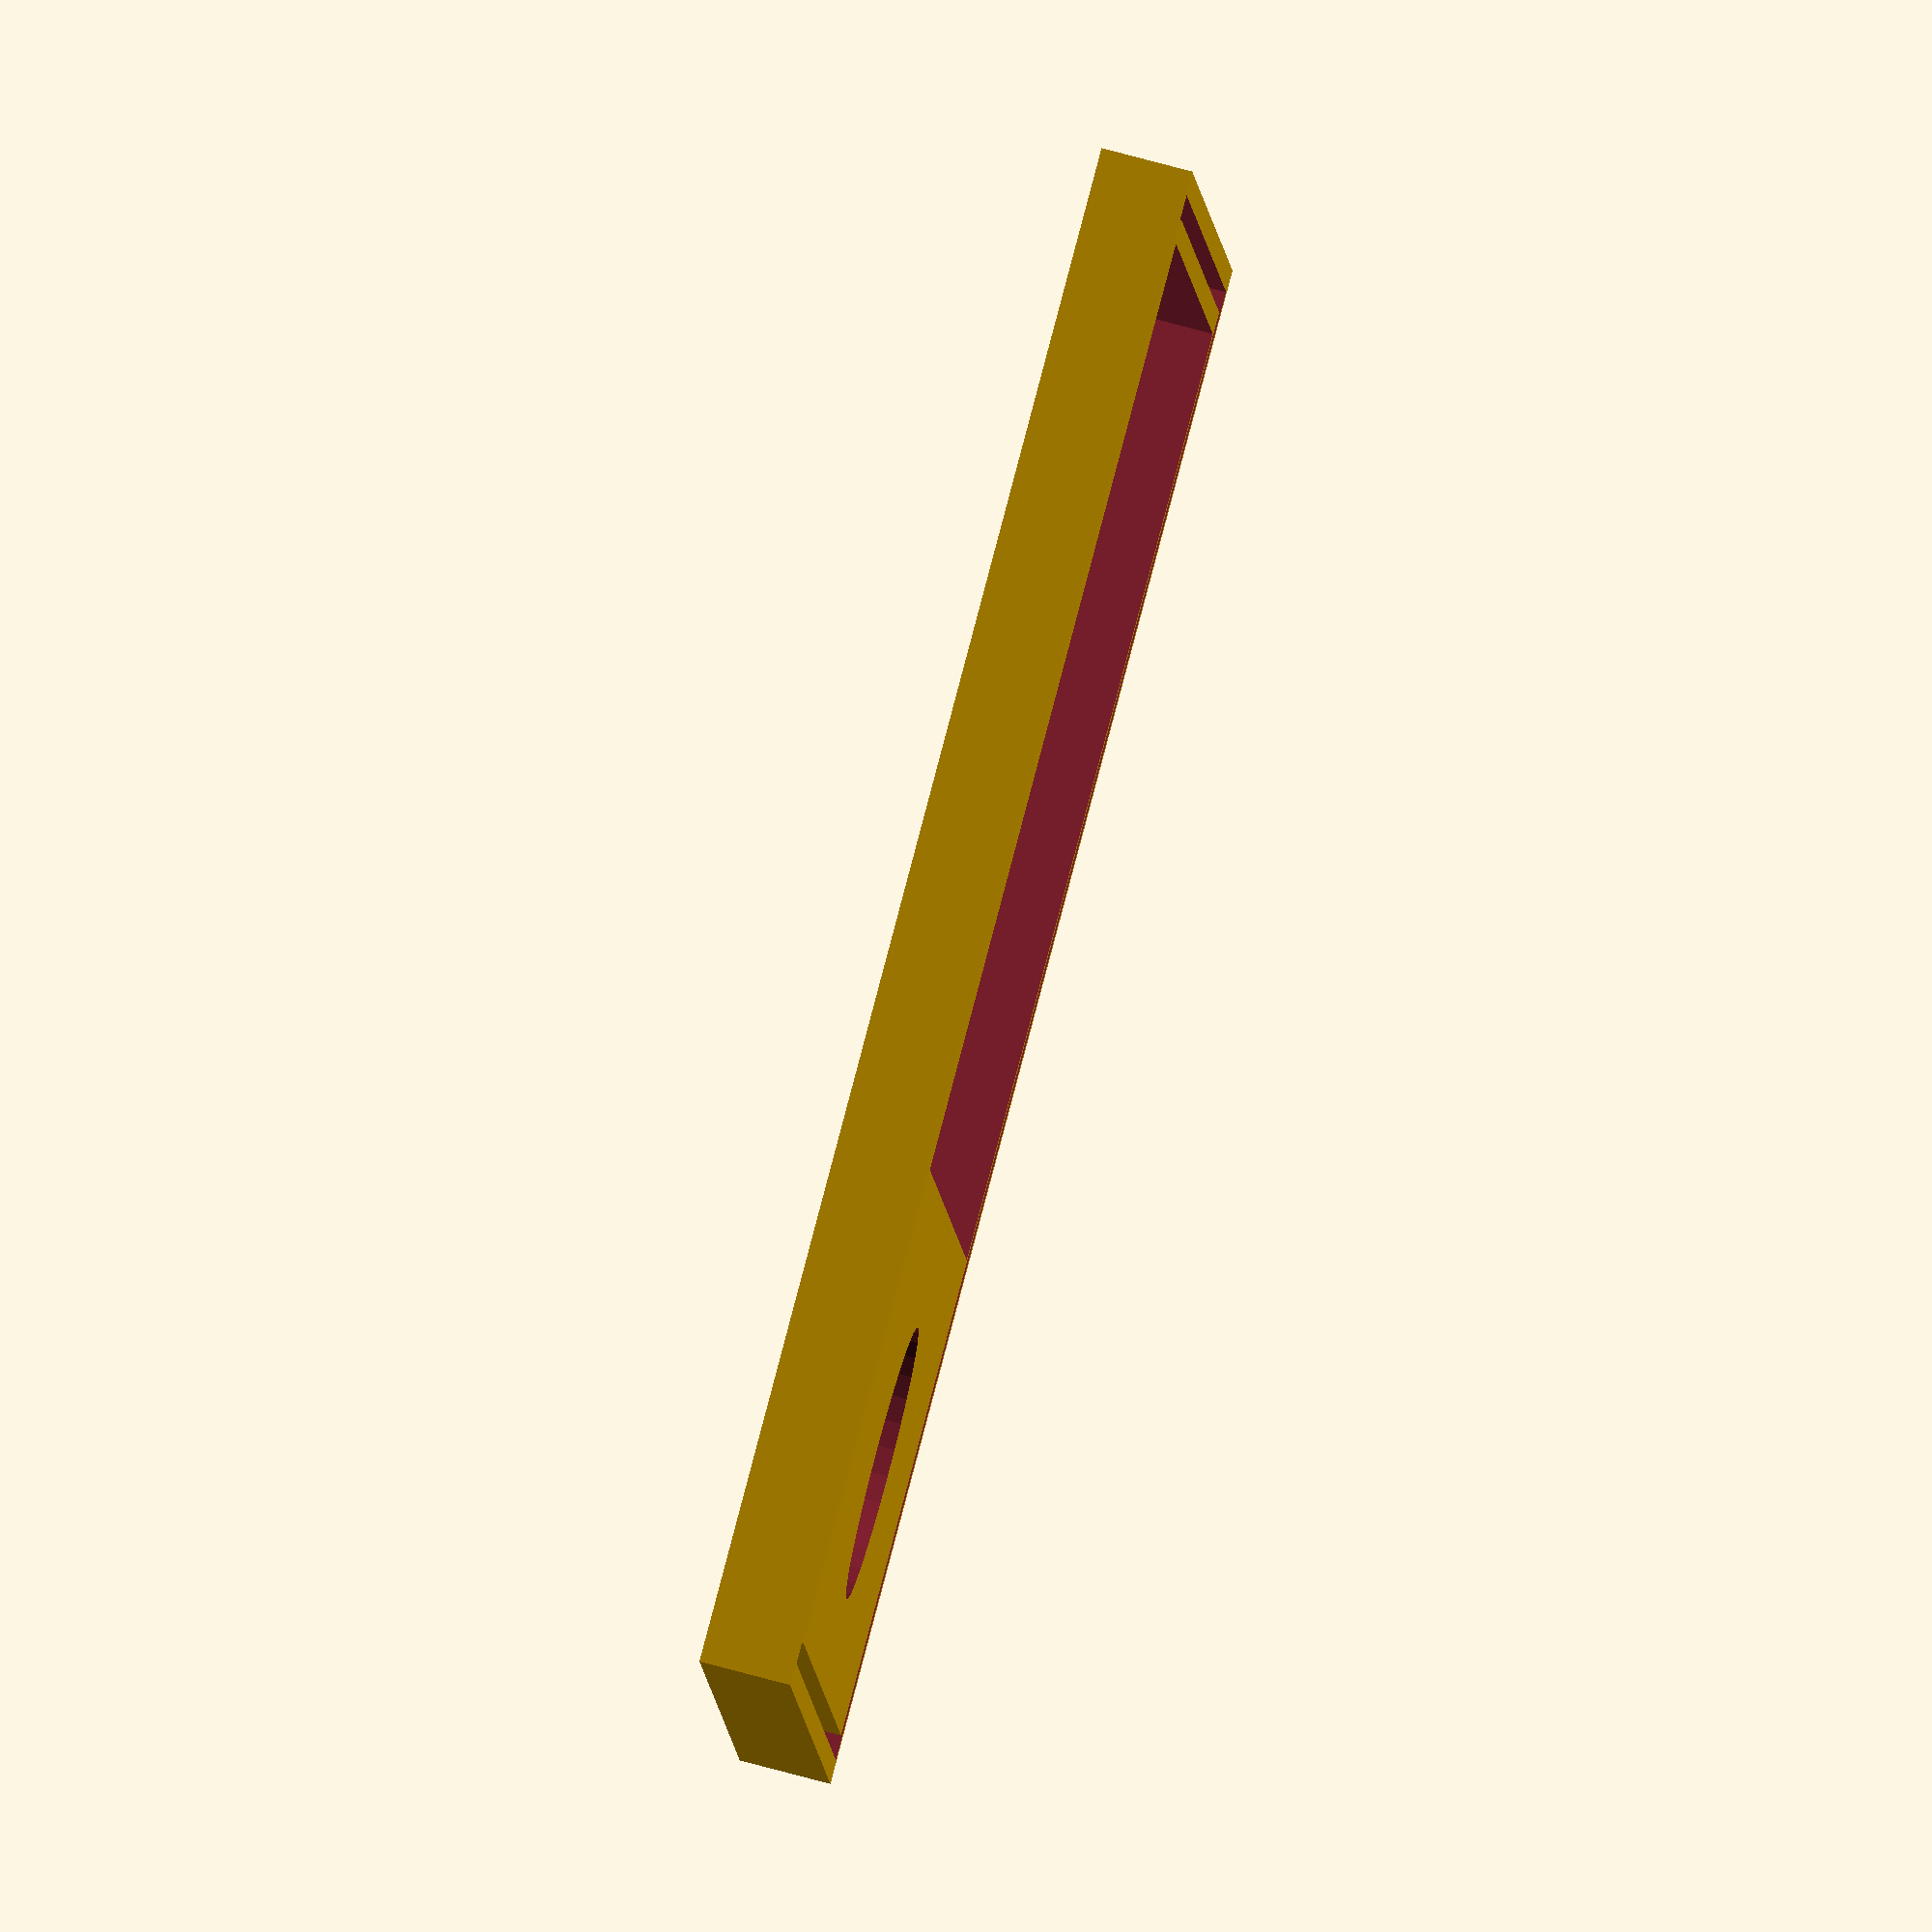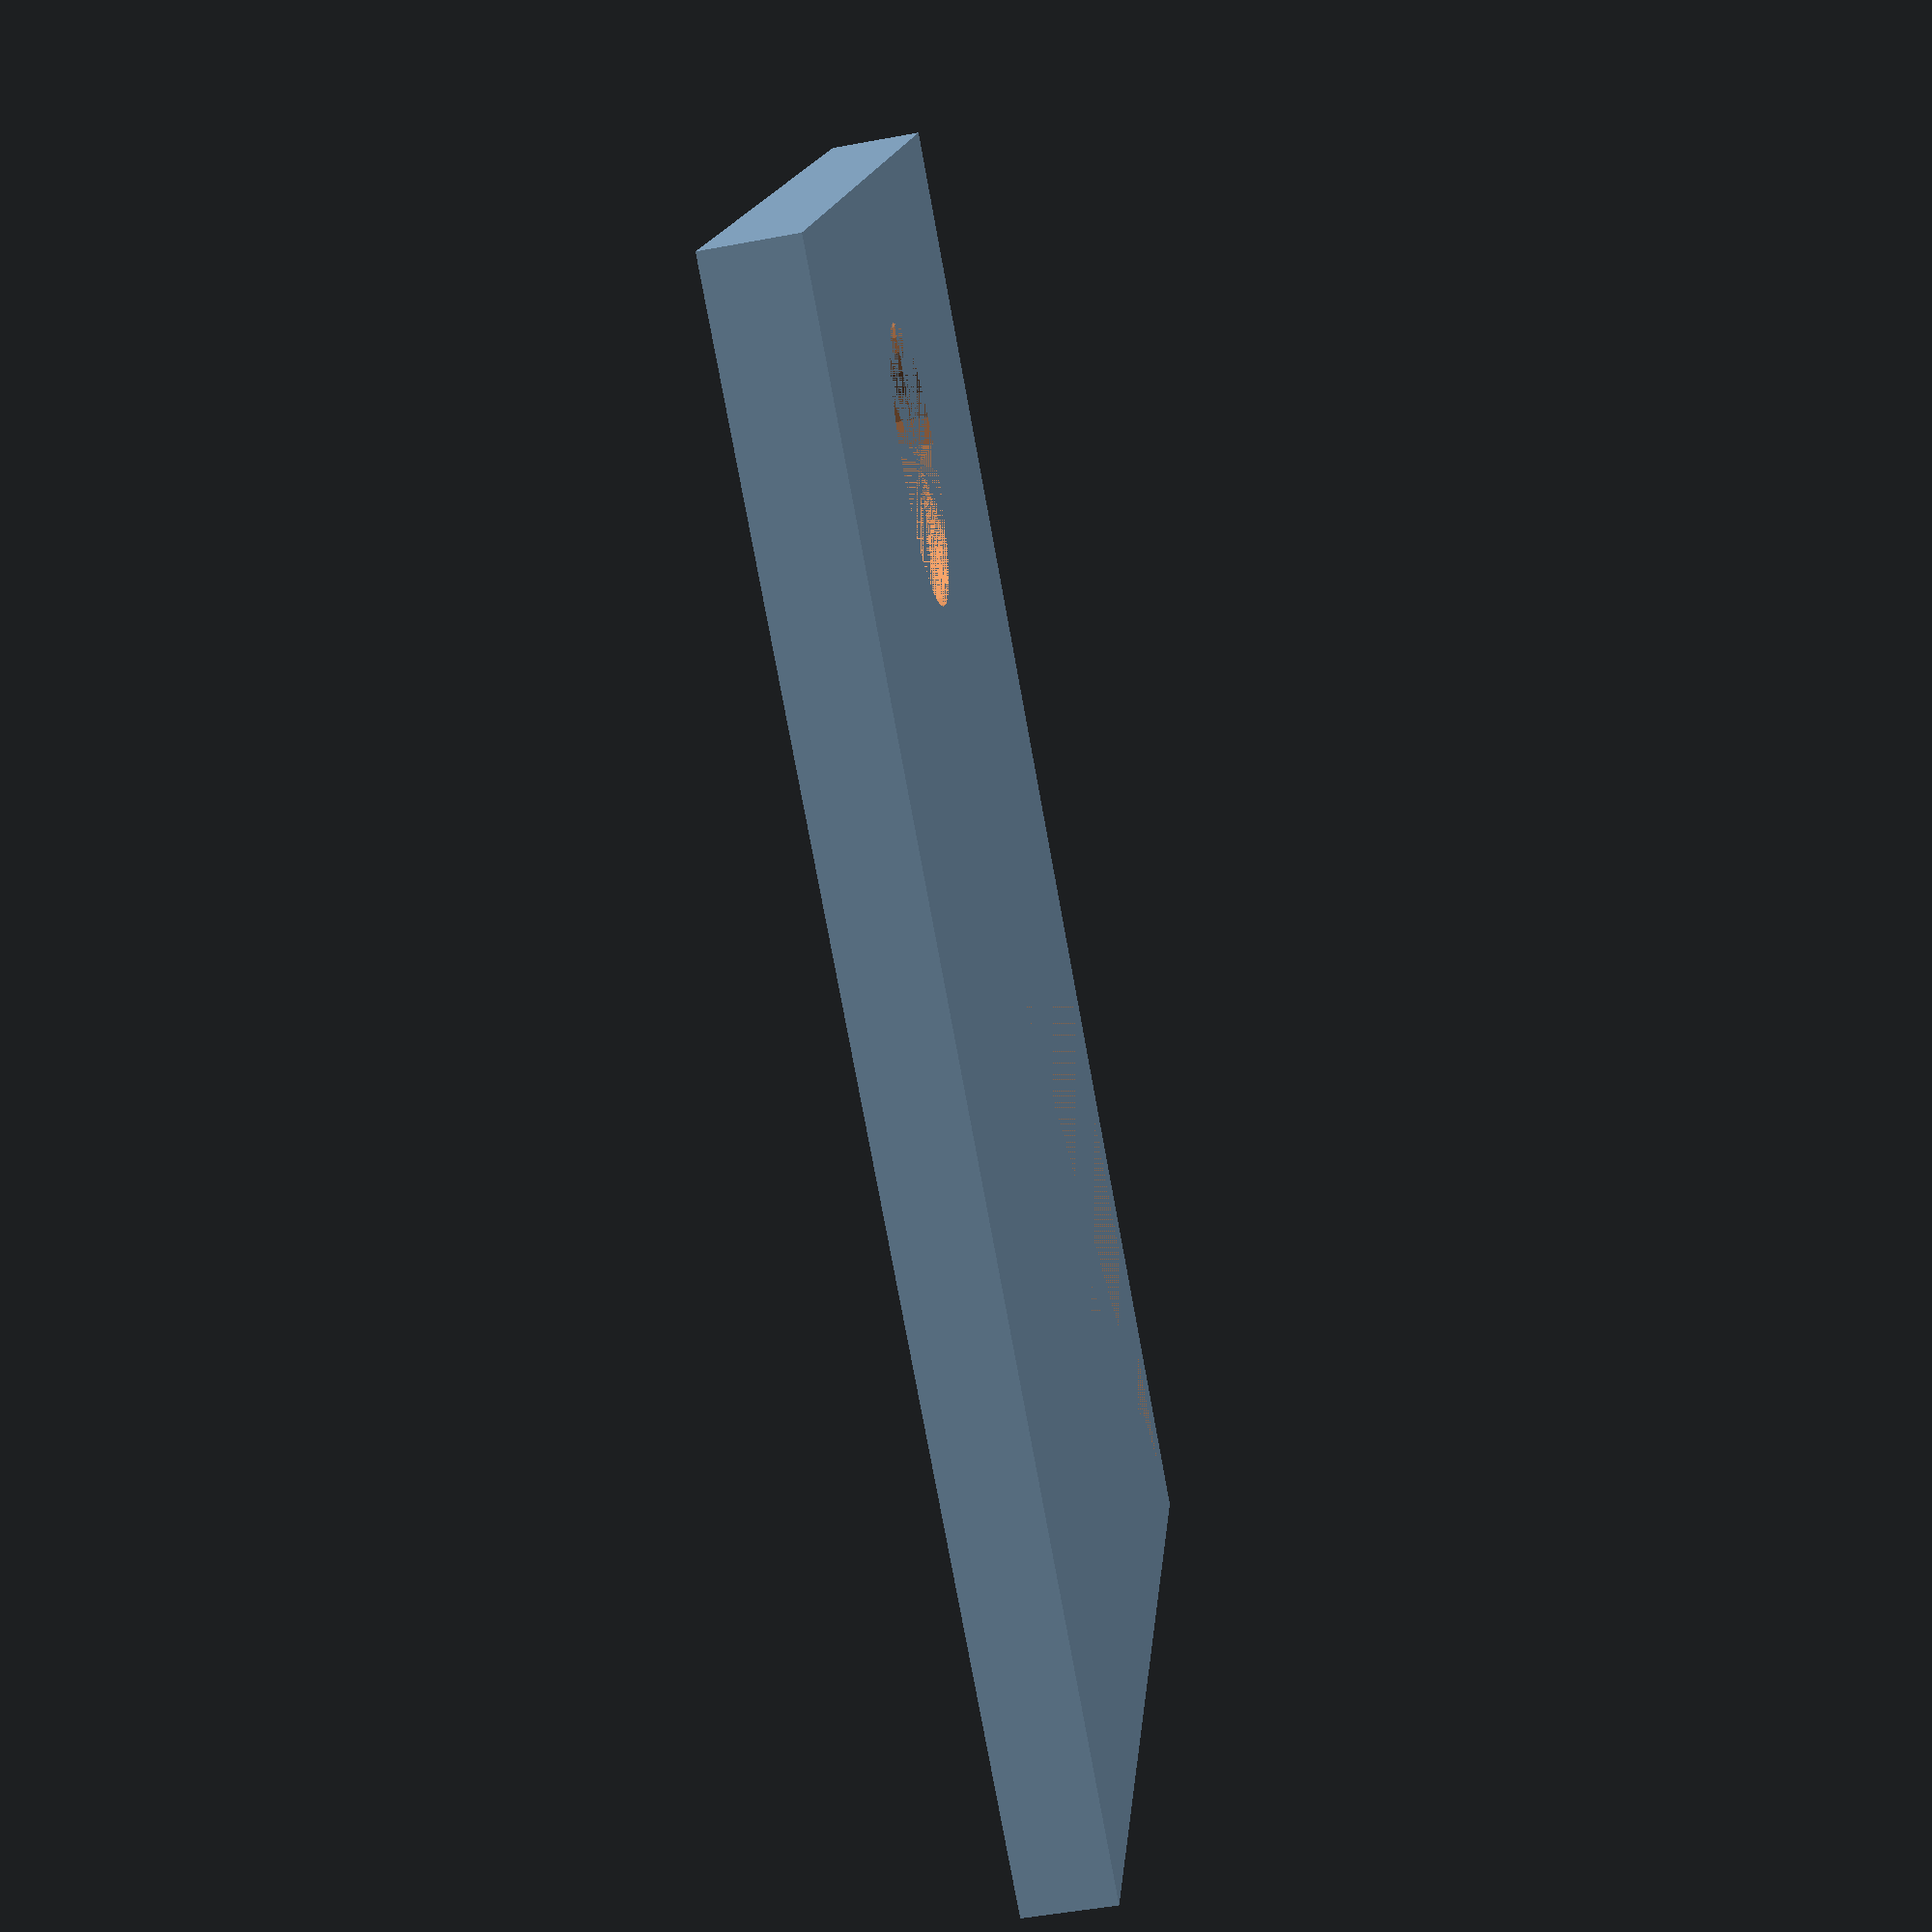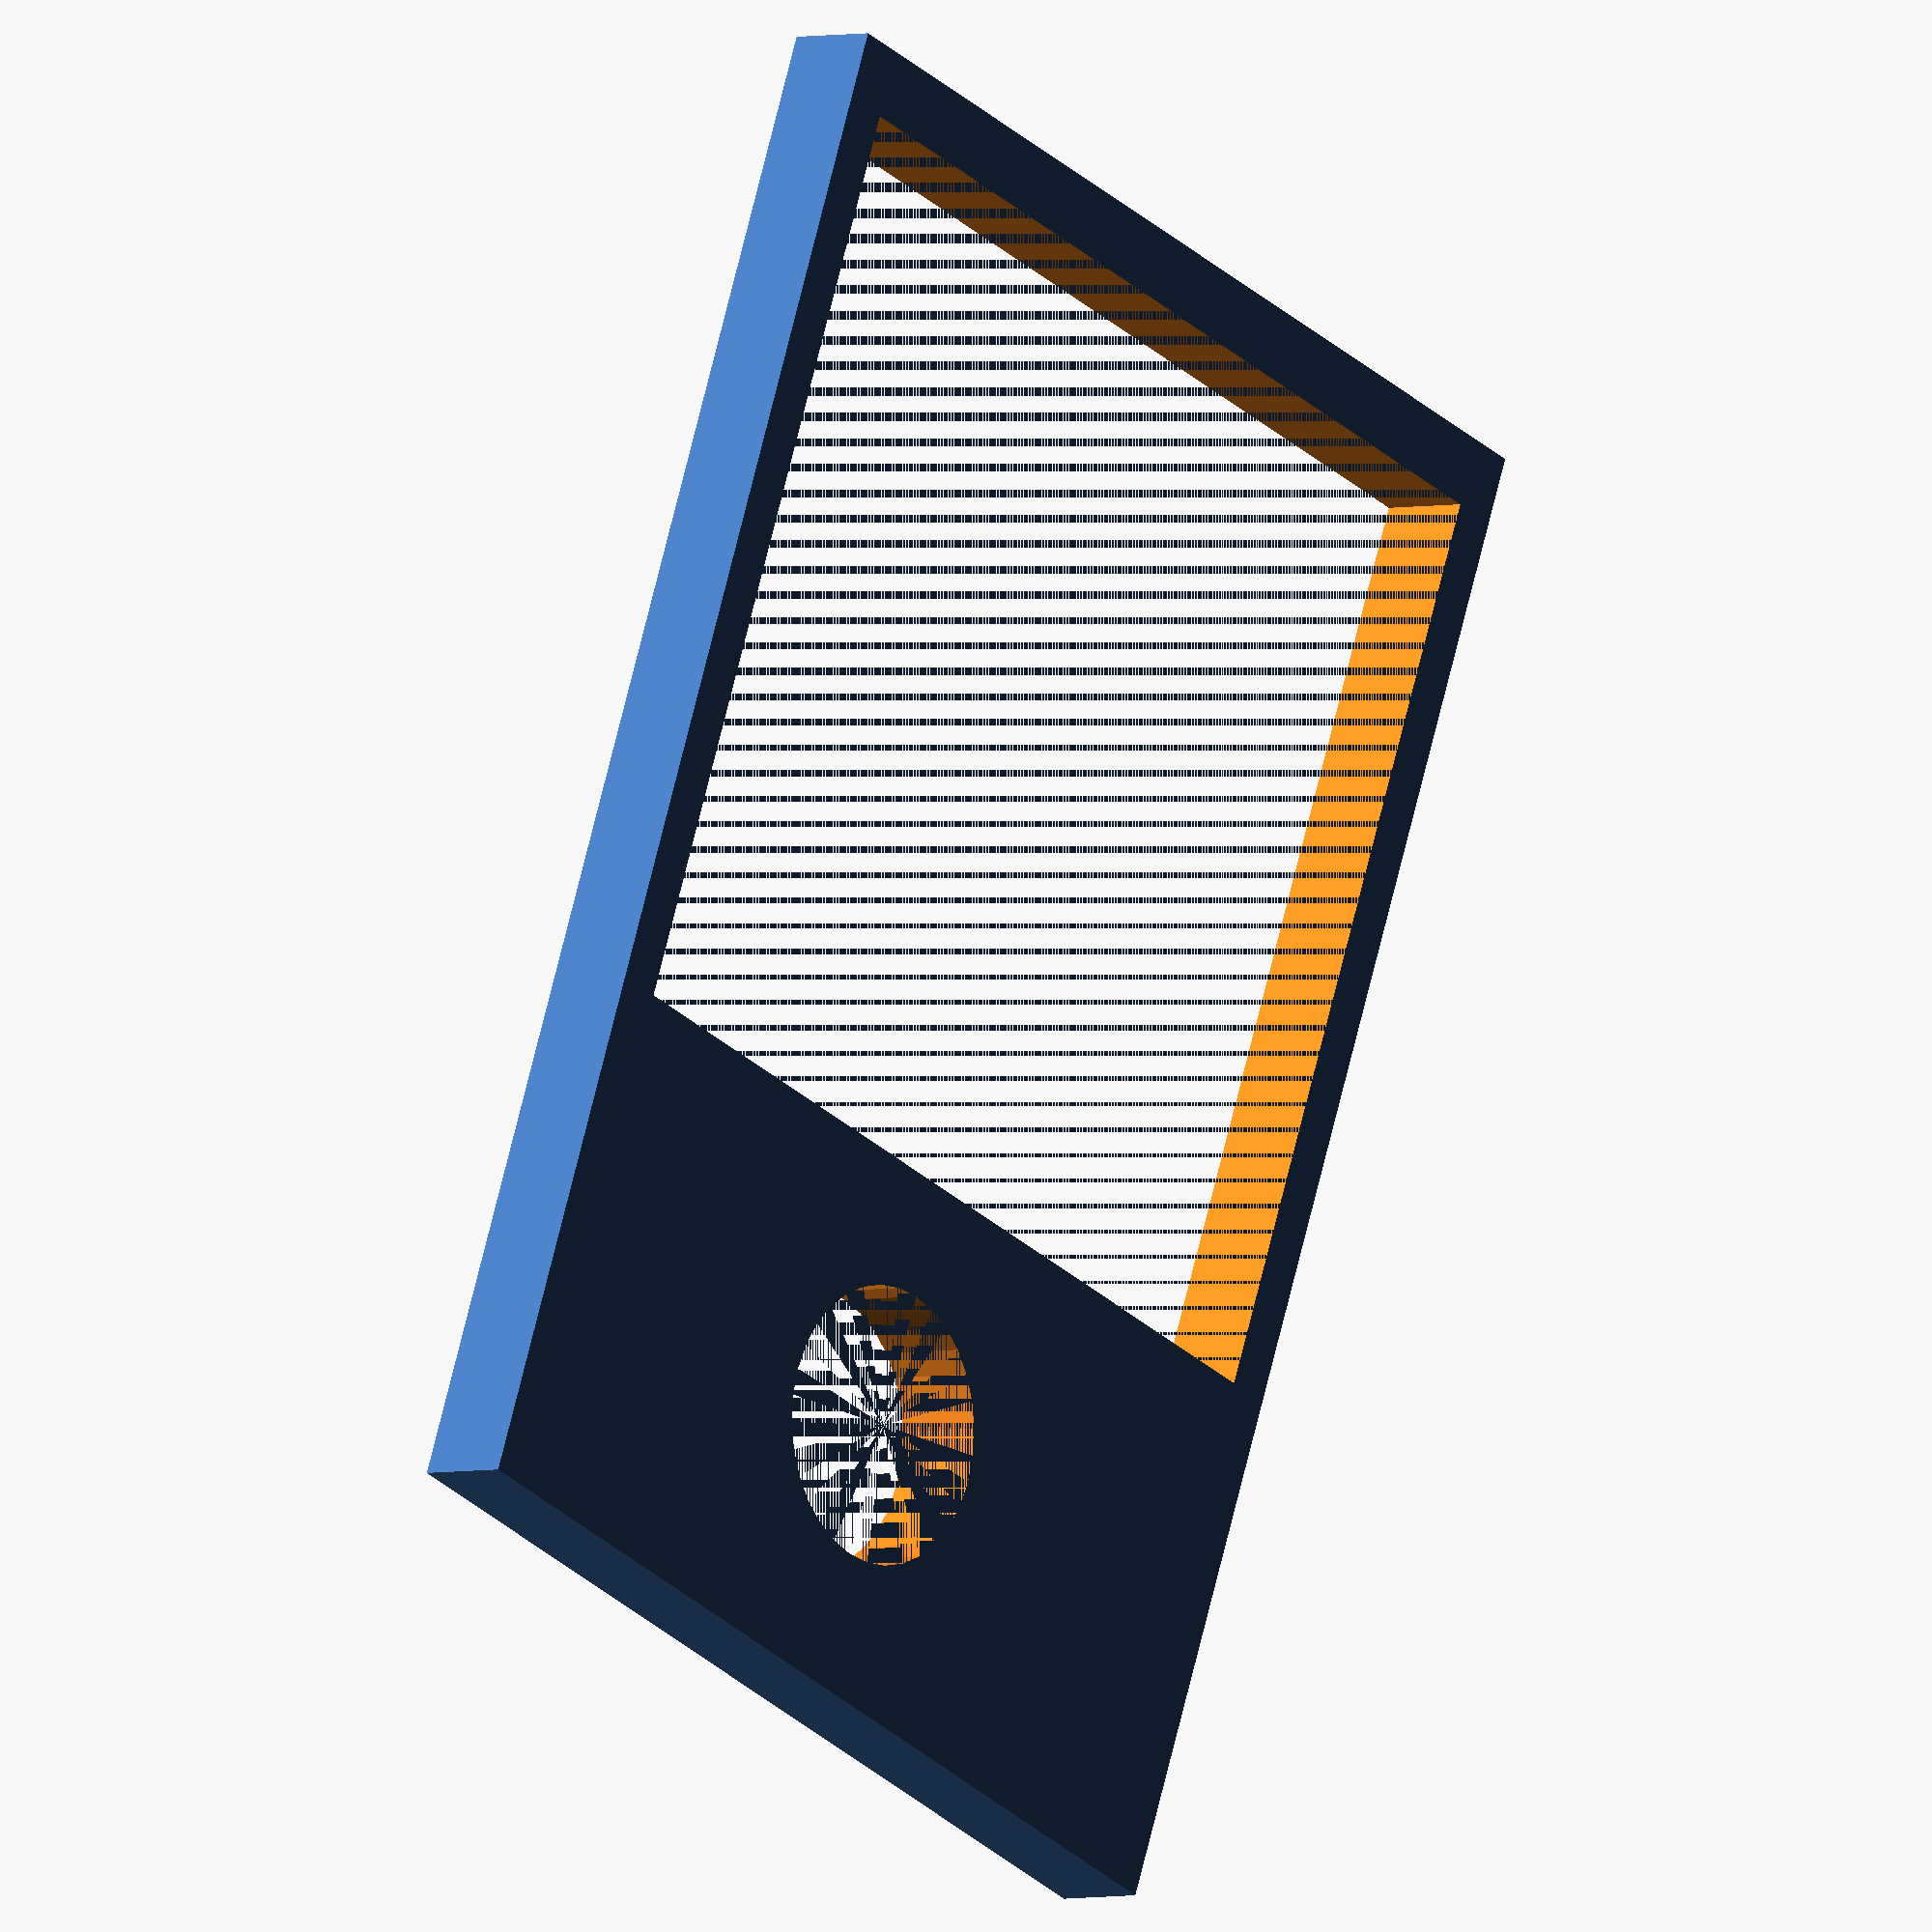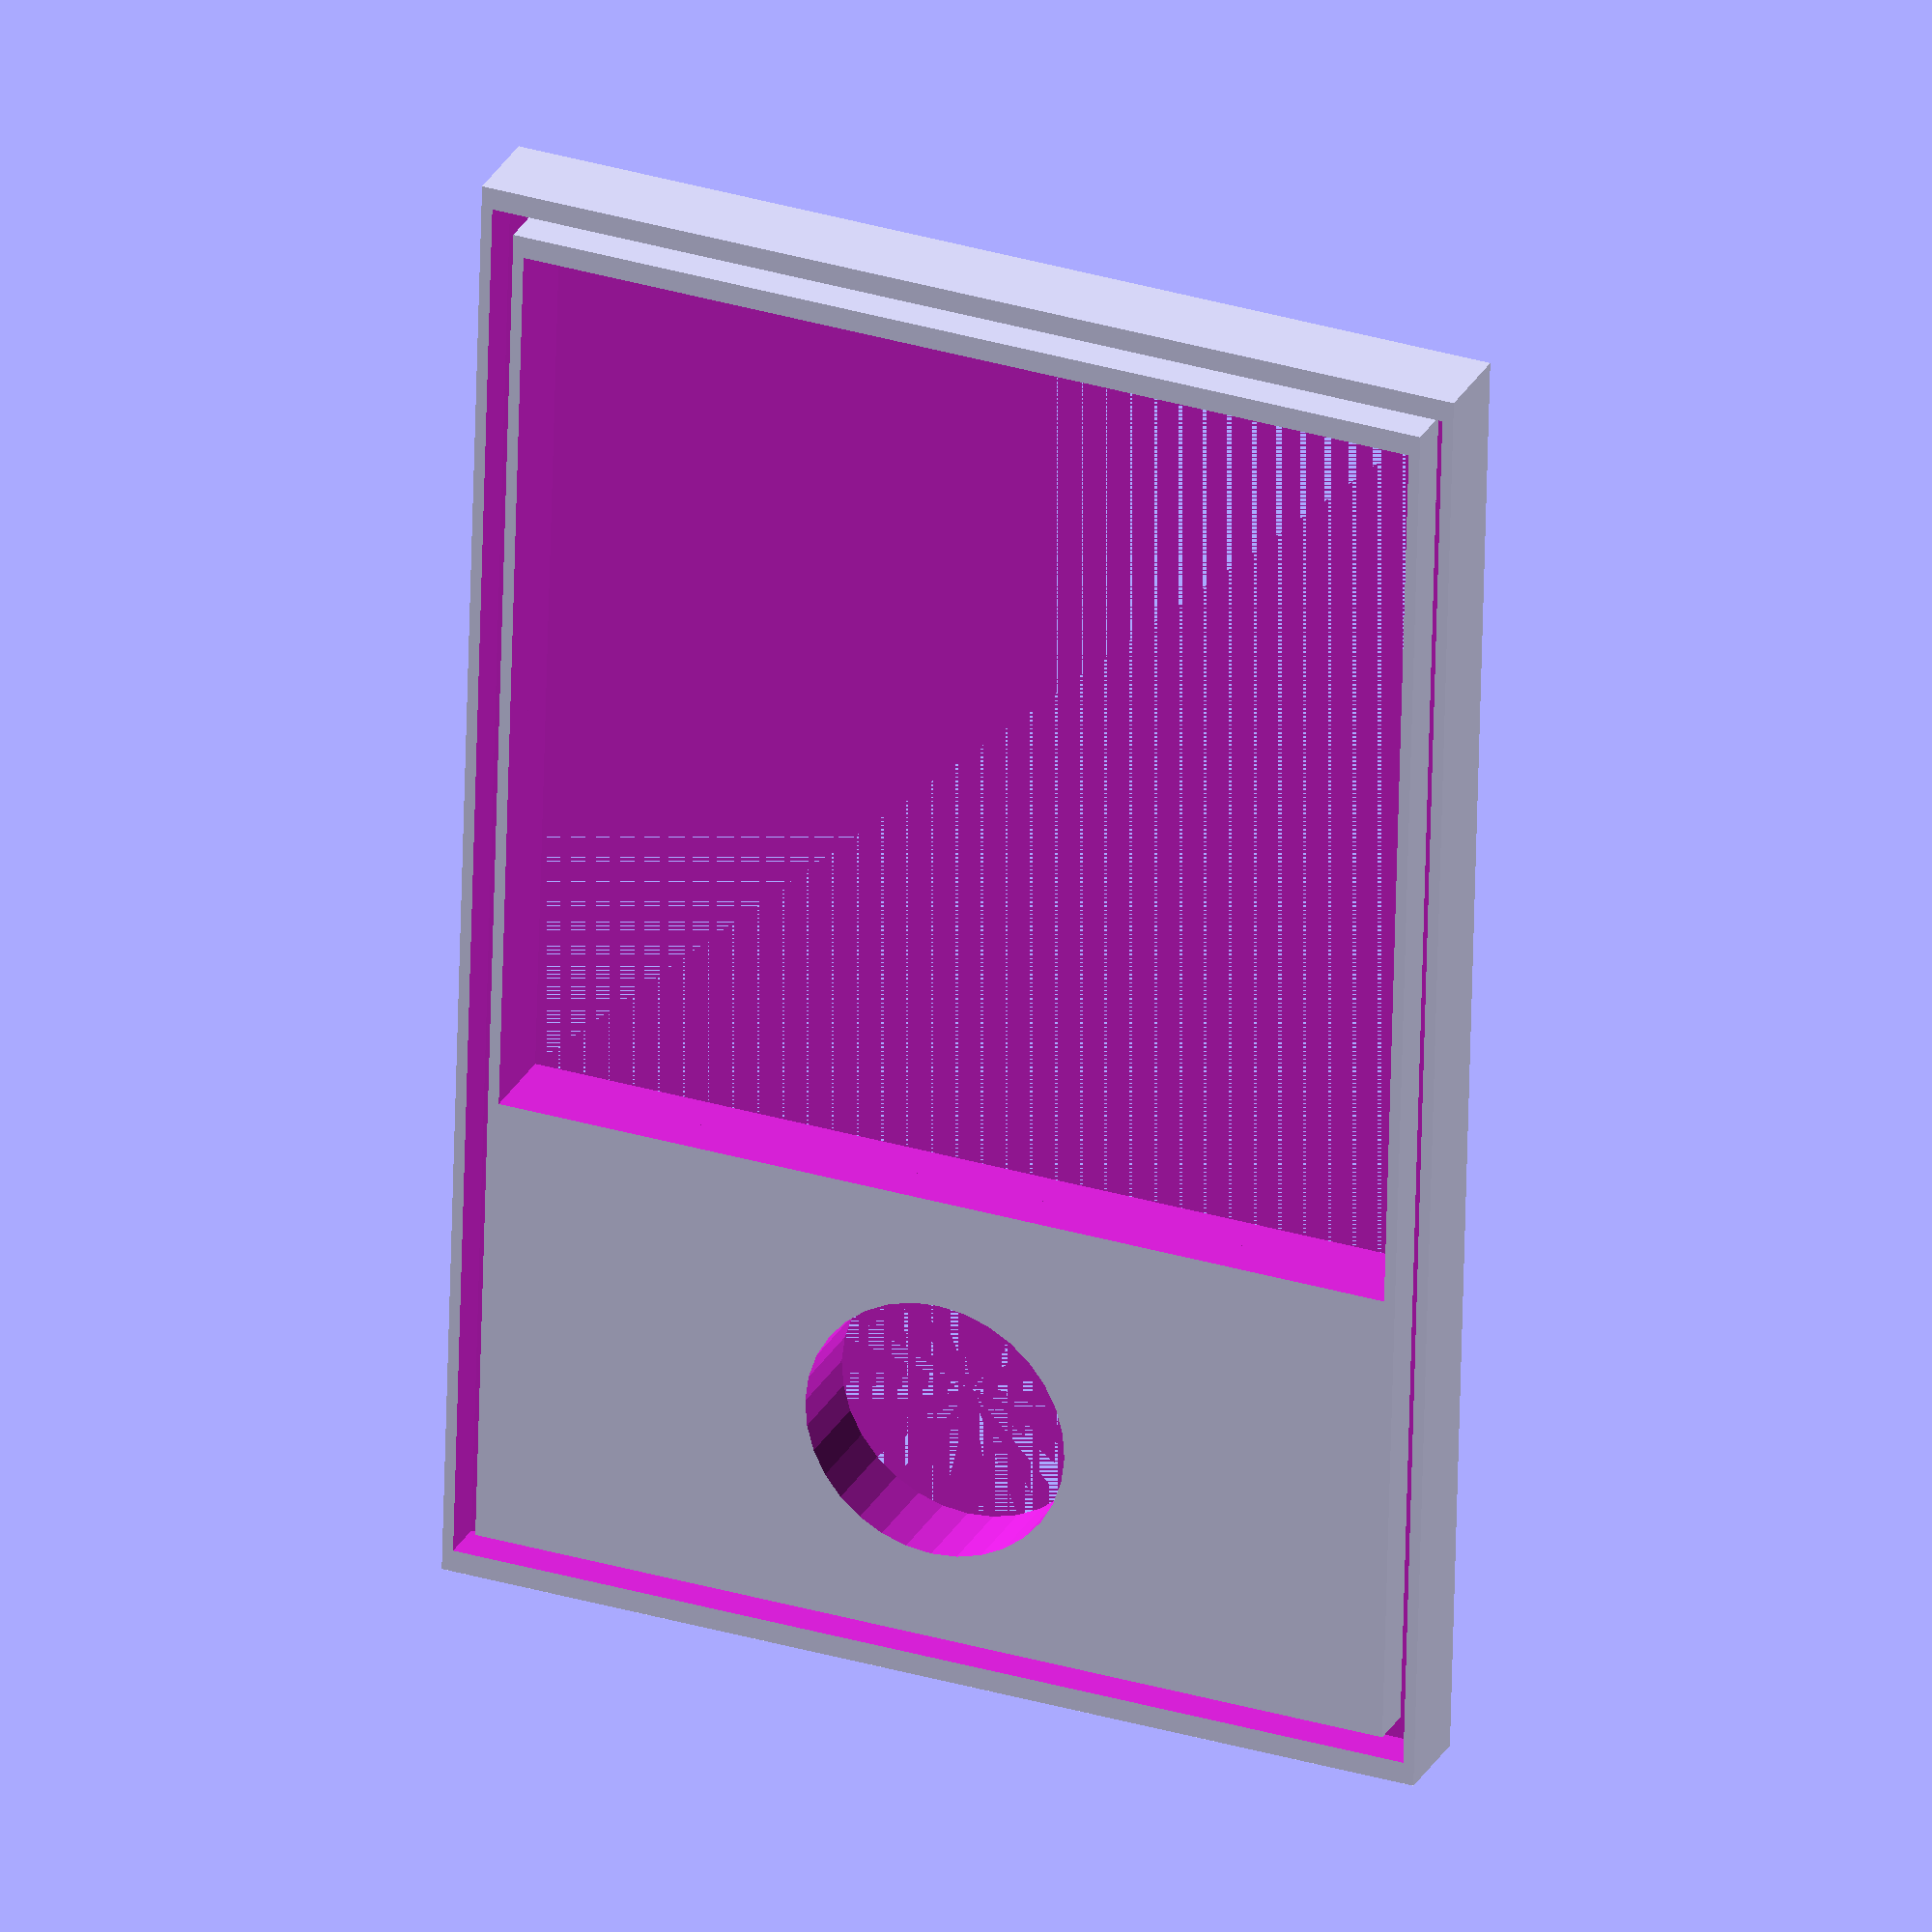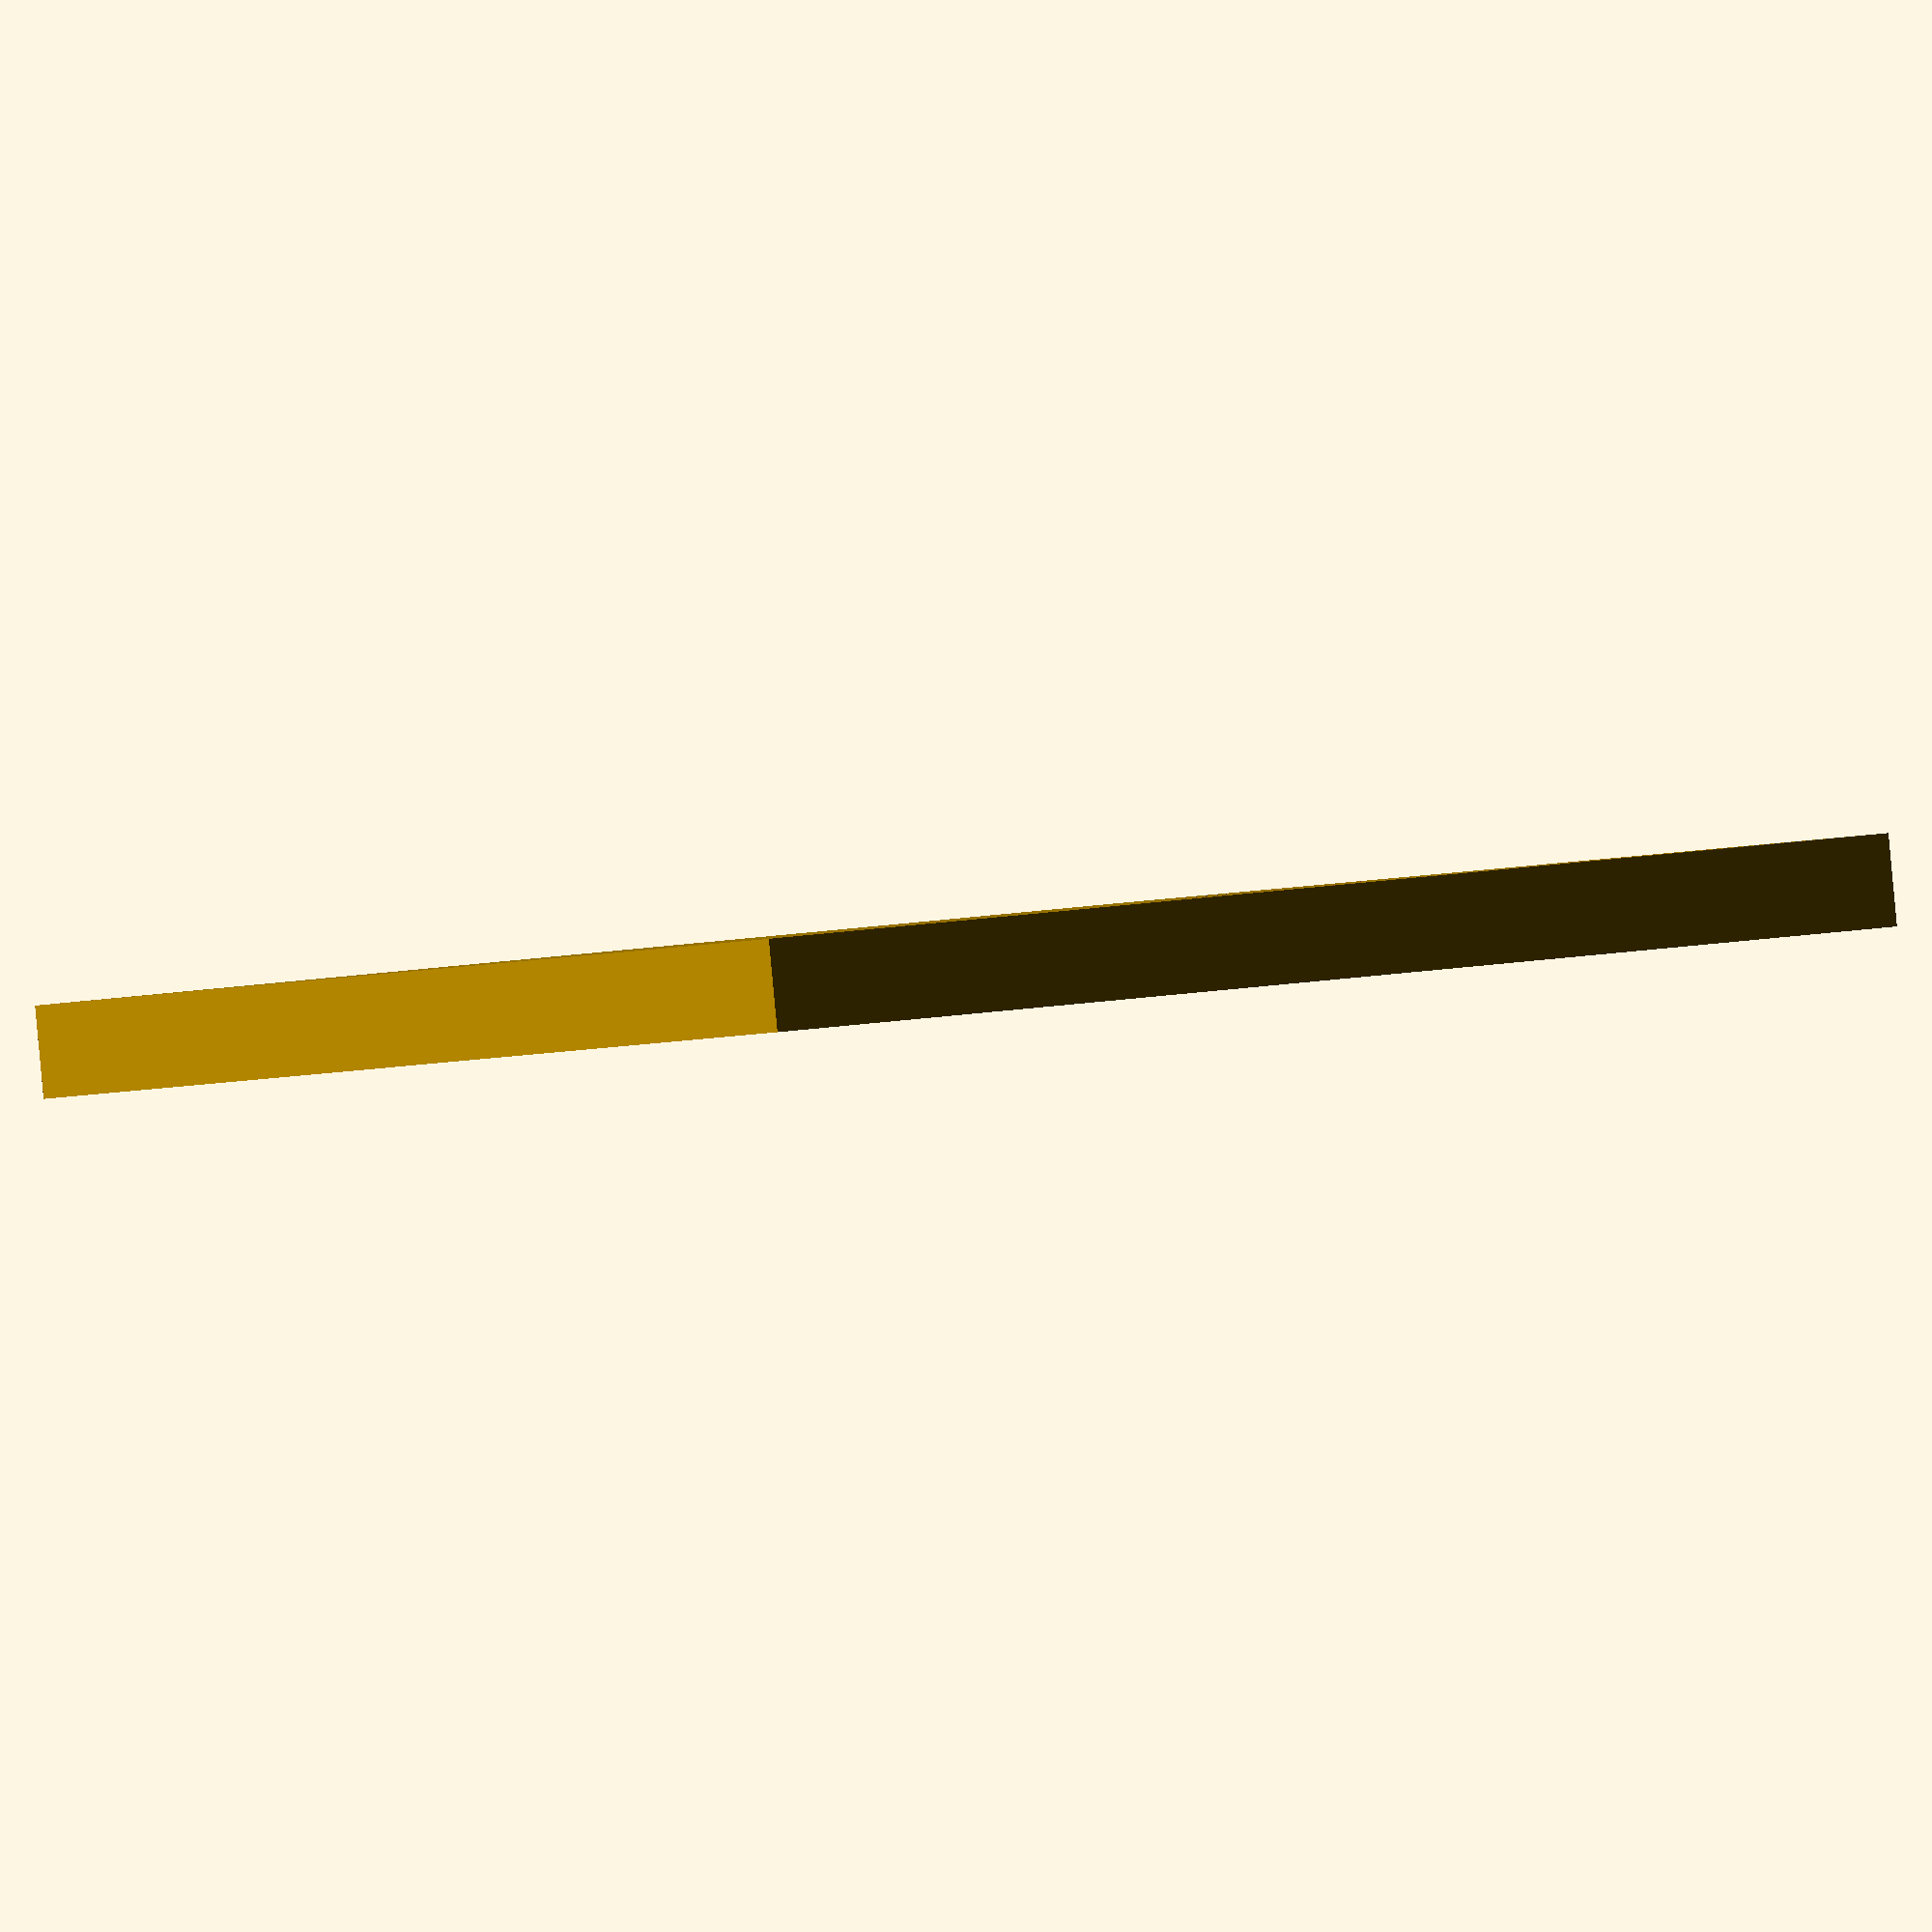
<openscad>
// test

$inch = 25.4;

$side = 5.125 * $inch;

$hose_hole_r = $inch* 3/4;

module router_cutout() {
    cube([$side, $side, $inch]);
}

// router_cutout();

module dust_cuff() {
    cube([$side+(0.5*$inch), $side+(3.25*$inch), $inch/2]);
}

module hose_hole() {
    cylinder(r=$hose_hole_r, h=$inch,$fn=32);
}

module brush_cut() {
    $bside = $side + $inch;
    $factor = 2.0;
    difference() {
        cube([$bside-$inch*5/8, $bside+($factor*$inch), $inch * 3/8]);
        translate([$inch/8,$inch/8,0]) {
            cube([$bside-$inch*7/8, $bside+($factor*$inch)-$inch/4, $inch/4]);
        }
    }
}

module assembly() {
    difference() {
        dust_cuff();
        translate([$inch/4, $inch*3/8, 0]) {
            router_cutout();
        }
        translate([3.75*$hose_hole_r, (6+7/8)*$inch, 0]) {
            hose_hole();
        }
        translate([$inch*1/16,$inch*1/8,1/4*$inch]) {
            brush_cut();
        }
    }
}

assembly();
/*
translate([0,0,0]) {
    cube([1/4*$inch, 50, 20]);
}
*/
</openscad>
<views>
elev=103.6 azim=81.5 roll=255.0 proj=o view=solid
elev=230.8 azim=244.7 roll=78.5 proj=p view=wireframe
elev=3.3 azim=158.7 roll=130.4 proj=o view=wireframe
elev=332.3 azim=181.6 roll=22.9 proj=o view=solid
elev=269.9 azim=134.3 roll=354.7 proj=o view=solid
</views>
